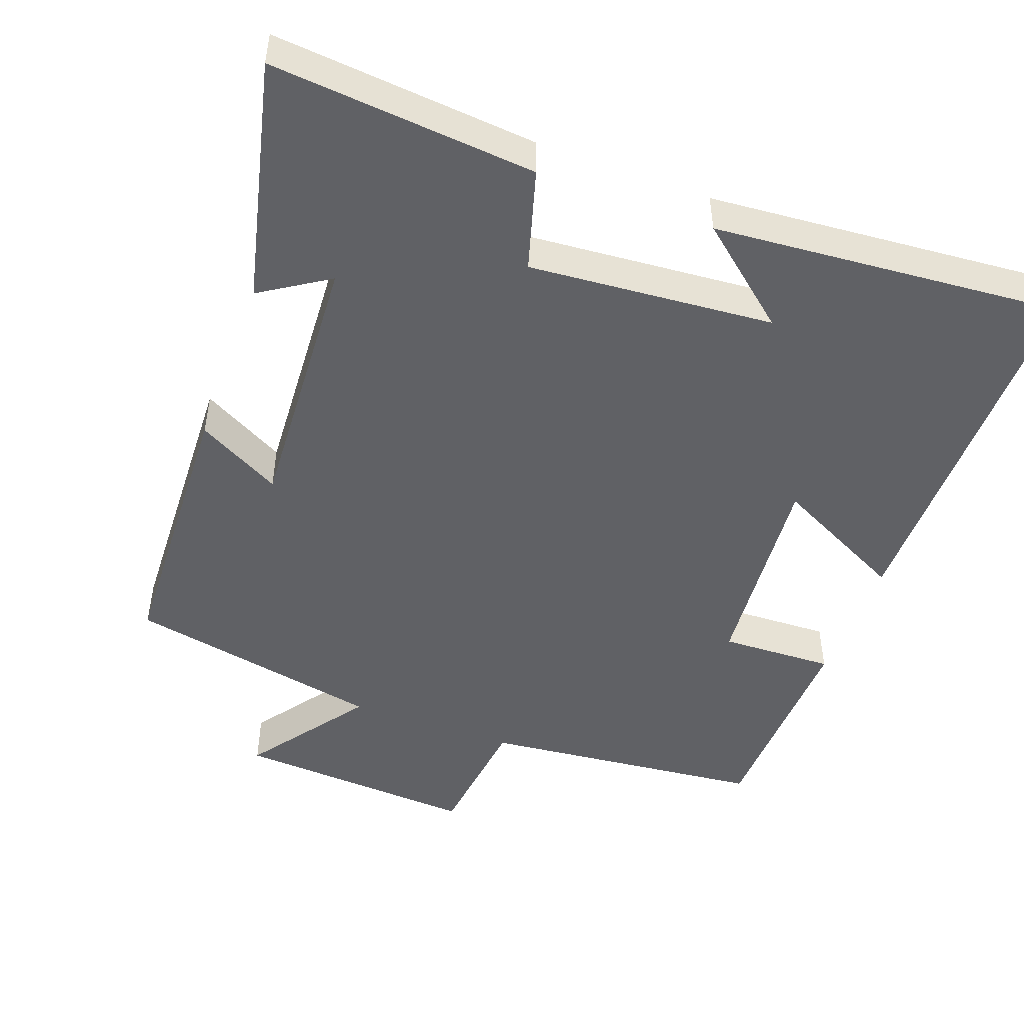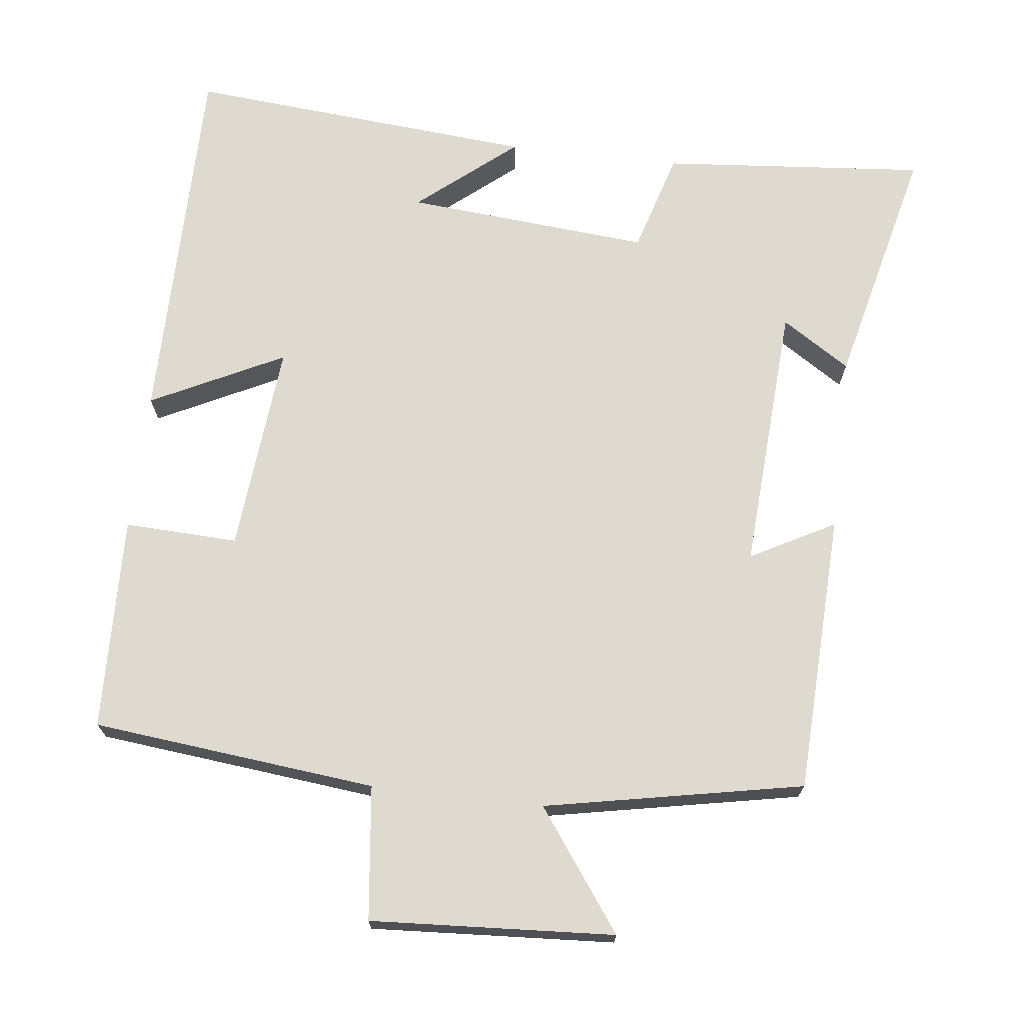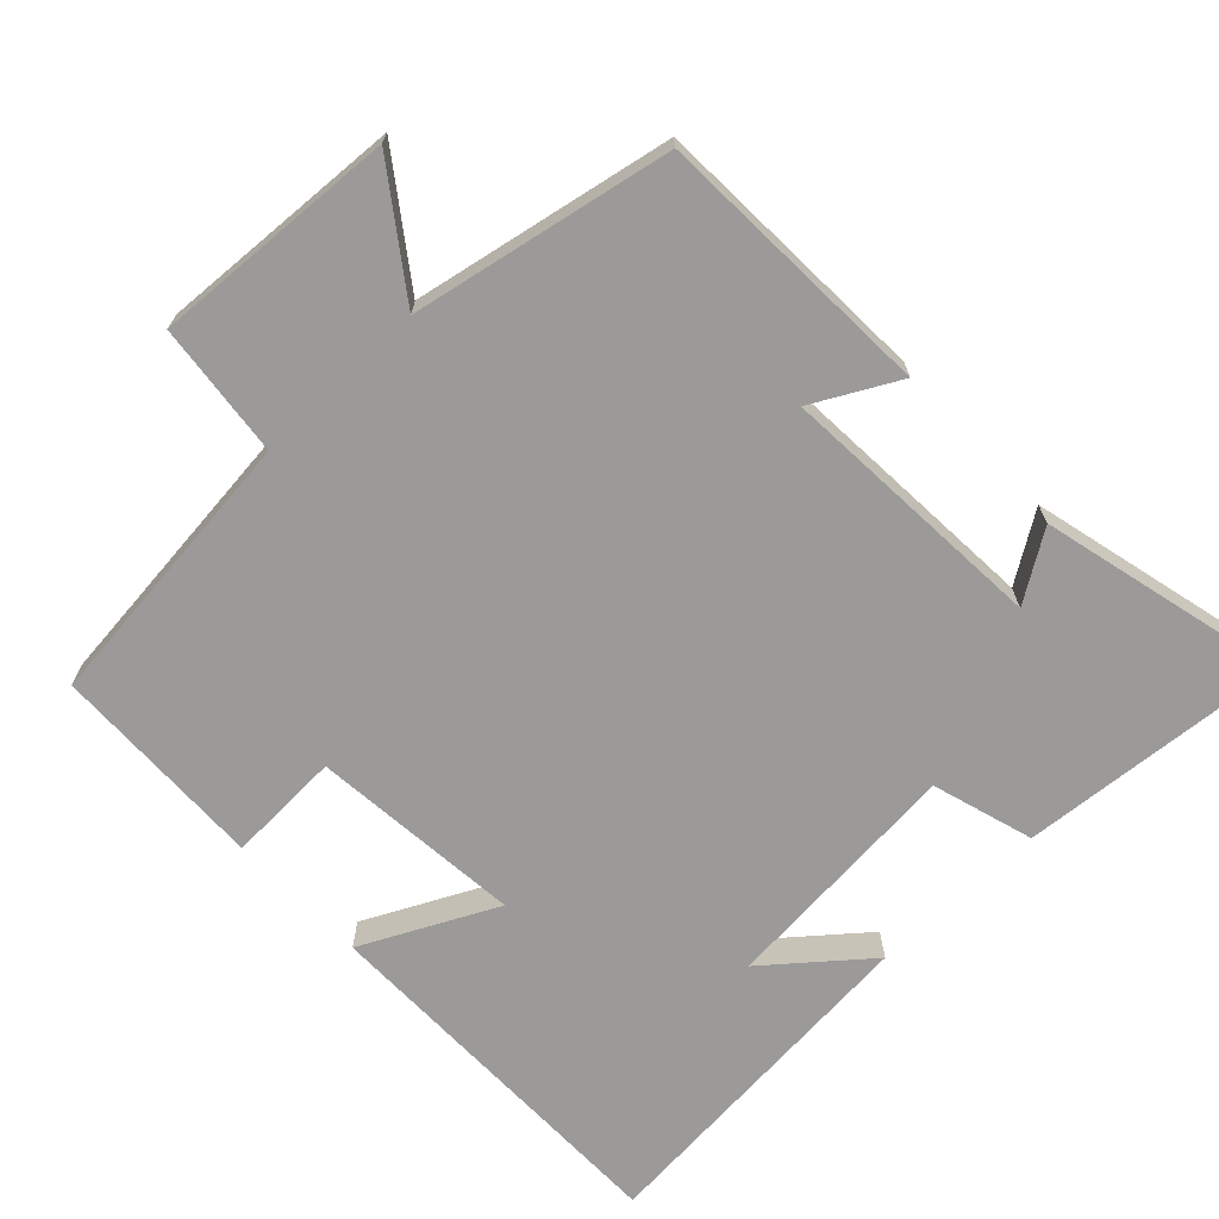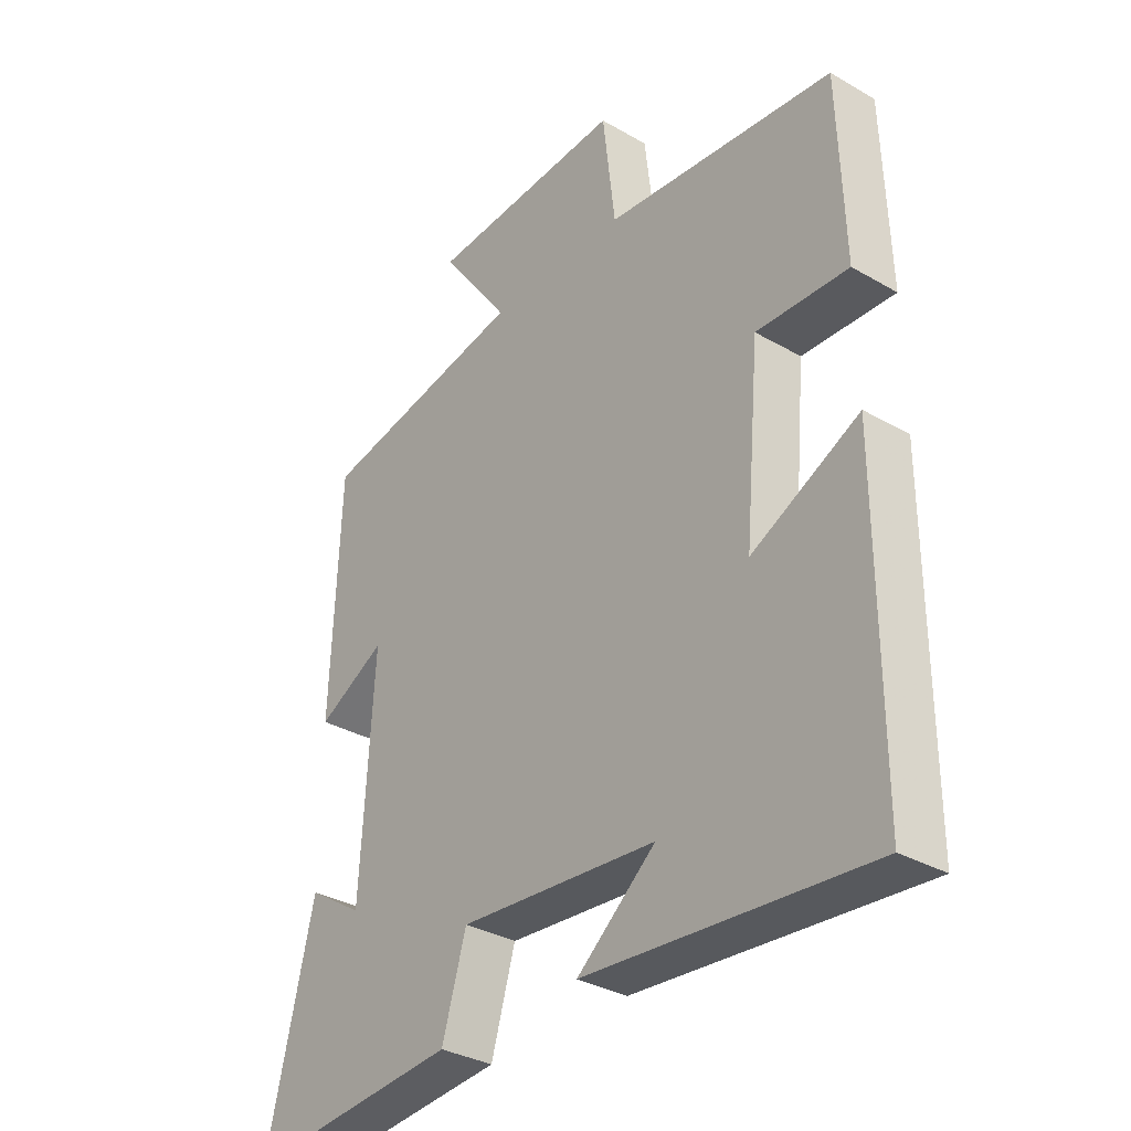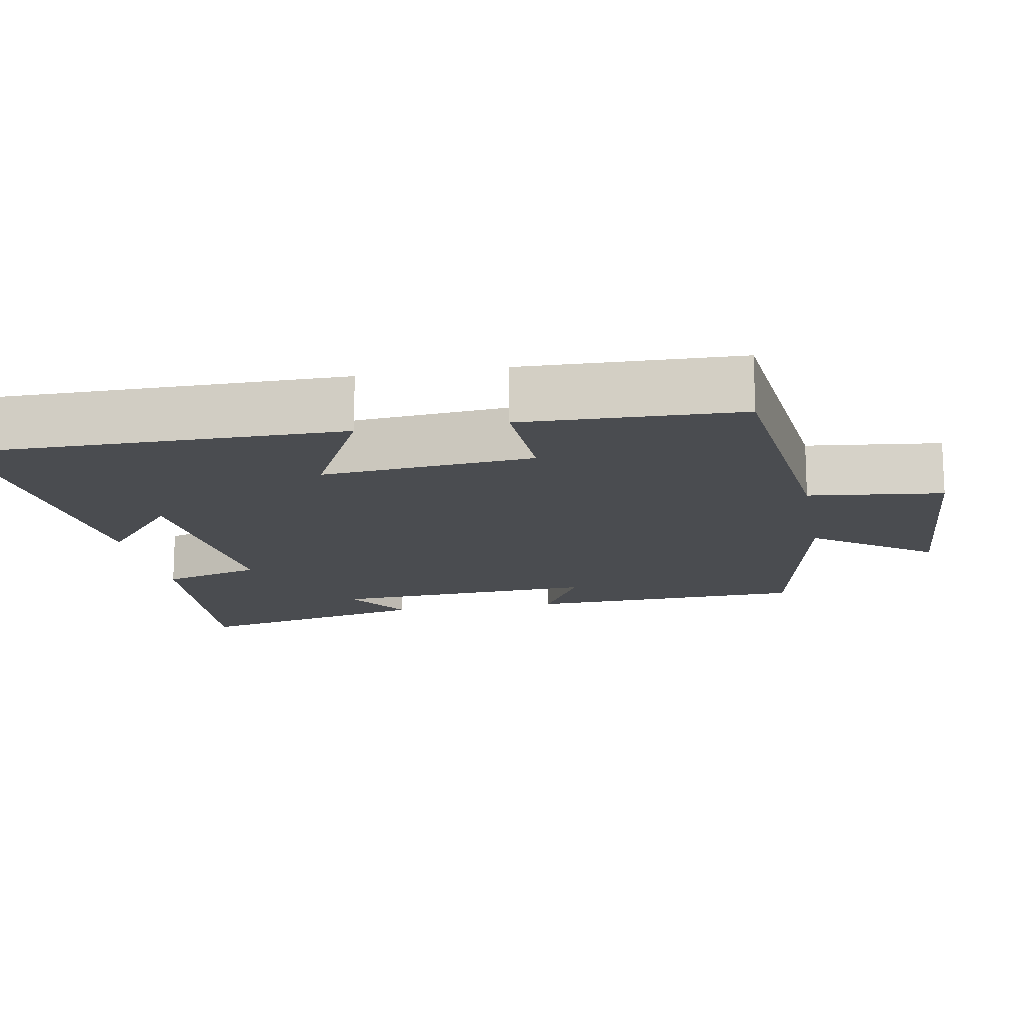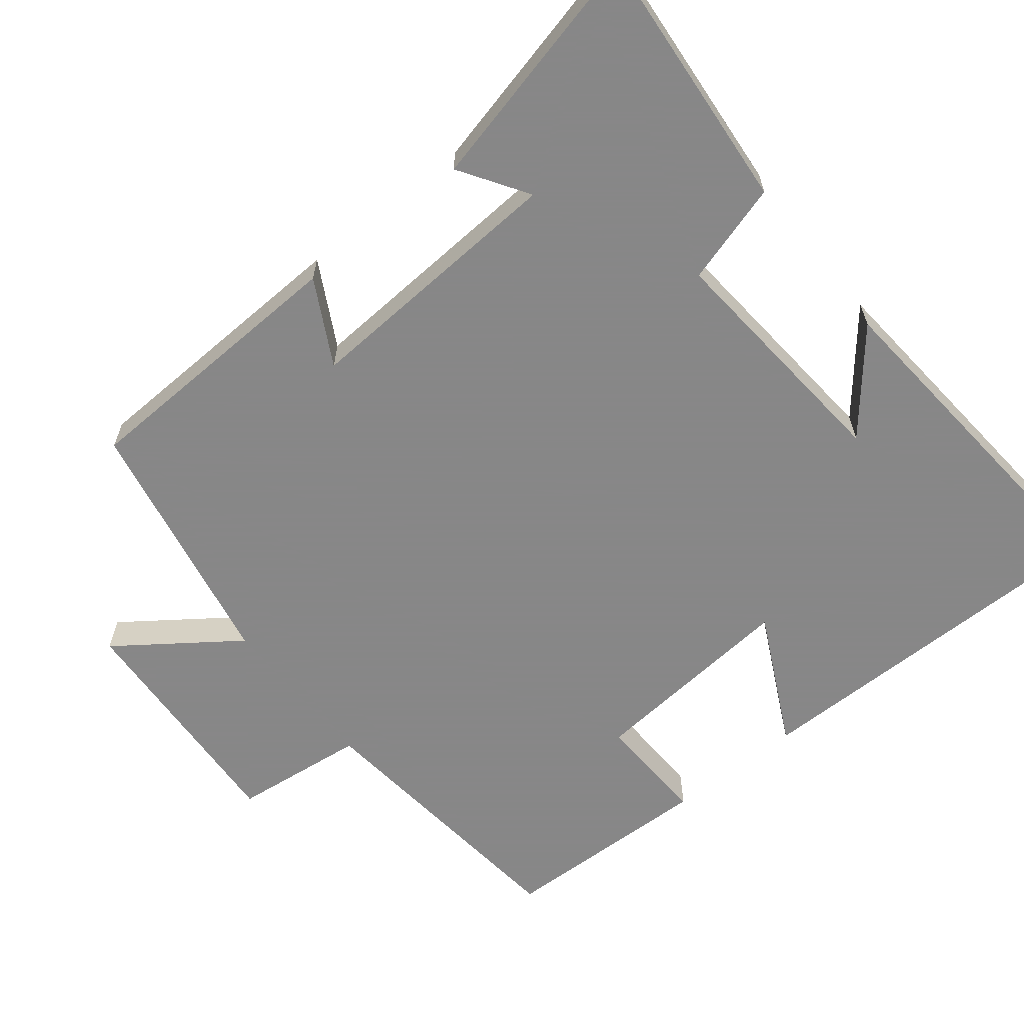
<metadata>
{"format":"obj","ext":"obj","renderer":"f3d","projection":"perspective","resolution":1024,"background":"white","views":[{"elev":-48.6,"azim":159.7,"up":"+Y"},{"elev":70.7,"azim":6.7,"up":"+Y"},{"elev":-69.3,"azim":43.6,"up":"+Y"},{"elev":-33.2,"azim":-128.5,"up":"+Z"},{"elev":-14.9,"azim":-79.7,"up":"+Y"},{"elev":-62.6,"azim":128.6,"up":"+Y"}]}
</metadata>
<code>
v 0.485 0.07 0.431
v 0.5 0.07 0.048
v 0.385 0.07 0.11
v 0.407 0.07 -0.258
v 0.5 0.07 -0.198
v 0.58 0.07 -0.531
v 0.219 0.07 -0.5
v 0.178 0.07 -0.362
v -0.156 0.07 -0.39
v -0.023 0.07 -0.5
v -0.5 0.07 -0.54
v -0.5 0.07 -0.026
v -0.319 0.07 -0.116
v -0.345 0.07 0.172
v -0.5 0.07 0.166
v -0.491 0.07 0.459
v -0.103 0.07 0.5
v -0.082 0.07 0.682
v 0.25 0.07 0.662
v 0.133 0.07 0.5
v 0.485 0 0.431
v 0.5 0 0.048
v 0.385 0 0.11
v 0.407 0 -0.258
v 0.5 0 -0.198
v 0.58 0 -0.531
v 0.219 0 -0.5
v 0.178 0 -0.362
v -0.156 0 -0.39
v -0.023 0 -0.5
v -0.5 0 -0.54
v -0.5 0 -0.026
v -0.319 0 -0.116
v -0.345 0 0.172
v -0.5 0 0.166
v -0.491 0 0.459
v -0.103 0 0.5
v -0.082 0 0.682
v 0.25 0 0.662
v 0.133 0 0.5
f 17 18 19 20
f 17 20 1
f 16 17 1
f 15 16 1
f 14 15 1
f 13 14 1
f 11 12 13
f 9 10 11
f 9 11 13 1
f 6 7 8
f 4 5 6
f 4 6 8
f 3 4 8 9
f 1 2 3
f 1 3 9
f 40 39 38 37
f 21 40 37
f 21 37 36
f 21 36 35
f 21 35 34
f 21 34 33
f 33 32 31
f 31 30 29
f 21 33 31 29
f 28 27 26
f 26 25 24
f 28 26 24
f 29 28 24 23
f 23 22 21
f 29 23 21
f 1 21 22 2
f 2 22 23 3
f 3 23 24 4
f 4 24 25 5
f 5 25 26 6
f 6 26 27 7
f 7 27 28 8
f 8 28 29 9
f 9 29 30 10
f 10 30 31 11
f 11 31 32 12
f 12 32 33 13
f 13 33 34 14
f 14 34 35 15
f 15 35 36 16
f 16 36 37 17
f 17 37 38 18
f 18 38 39 19
f 19 39 40 20
f 20 40 21 1

</code>
